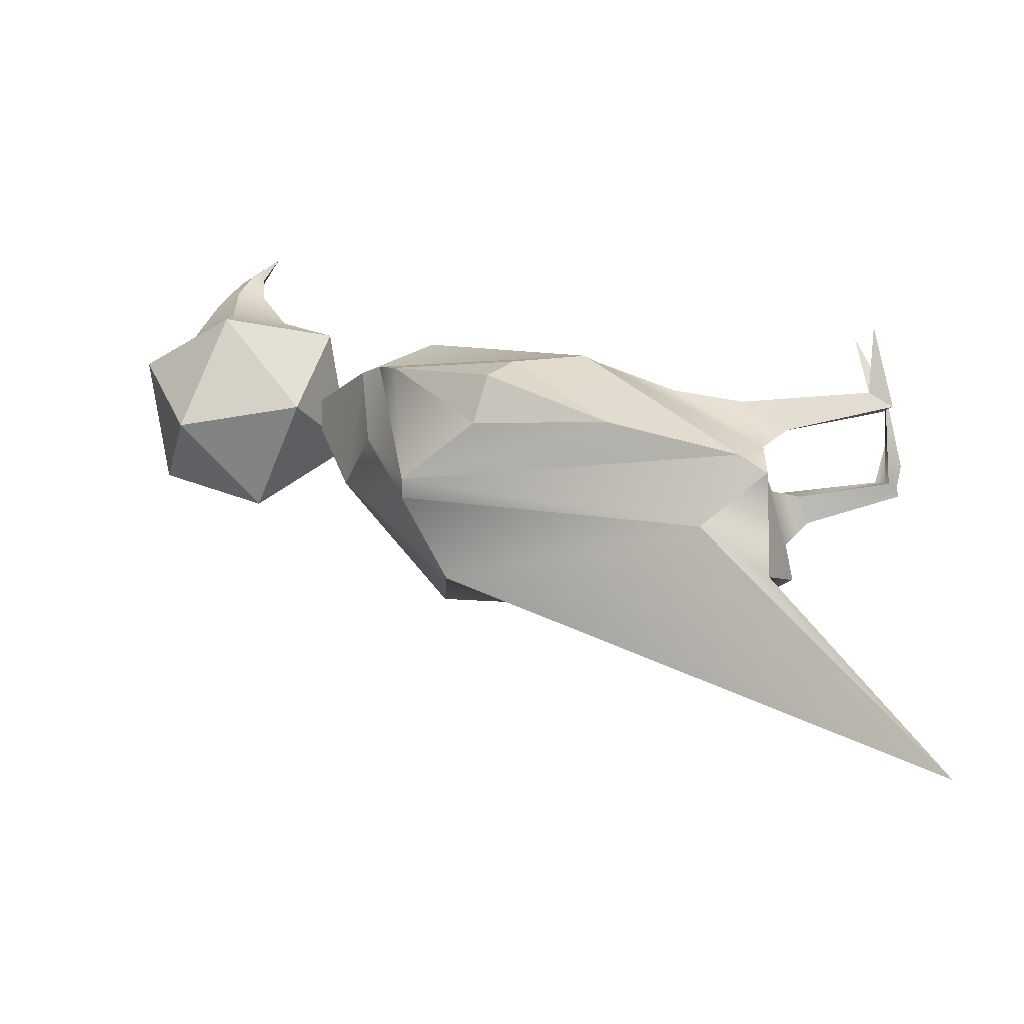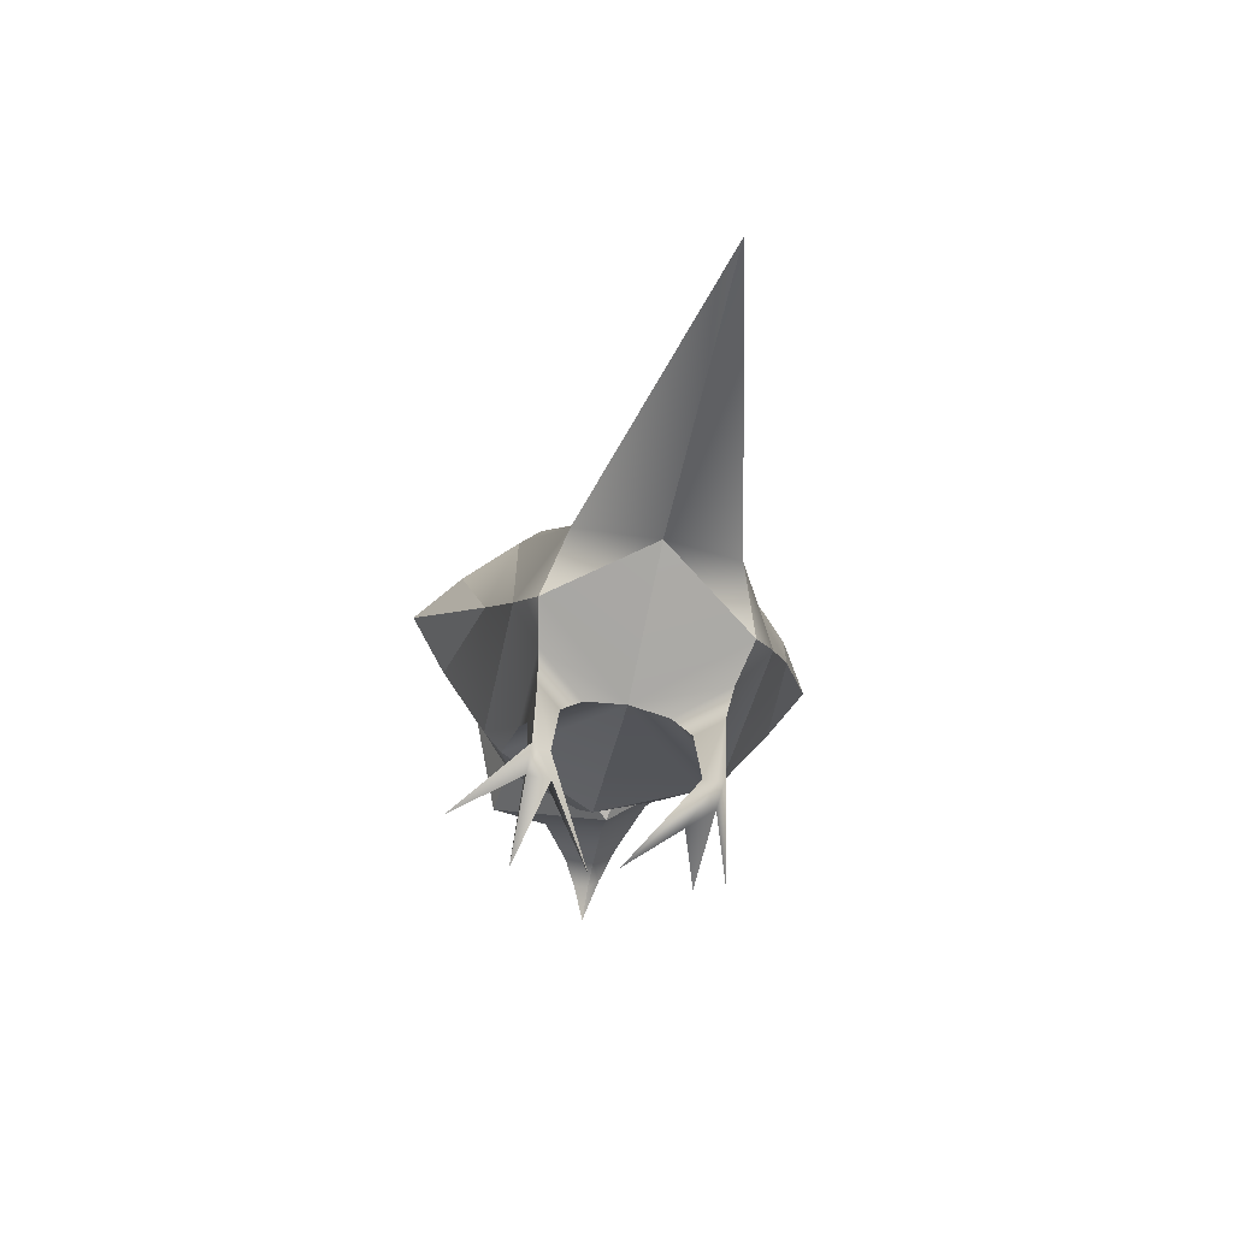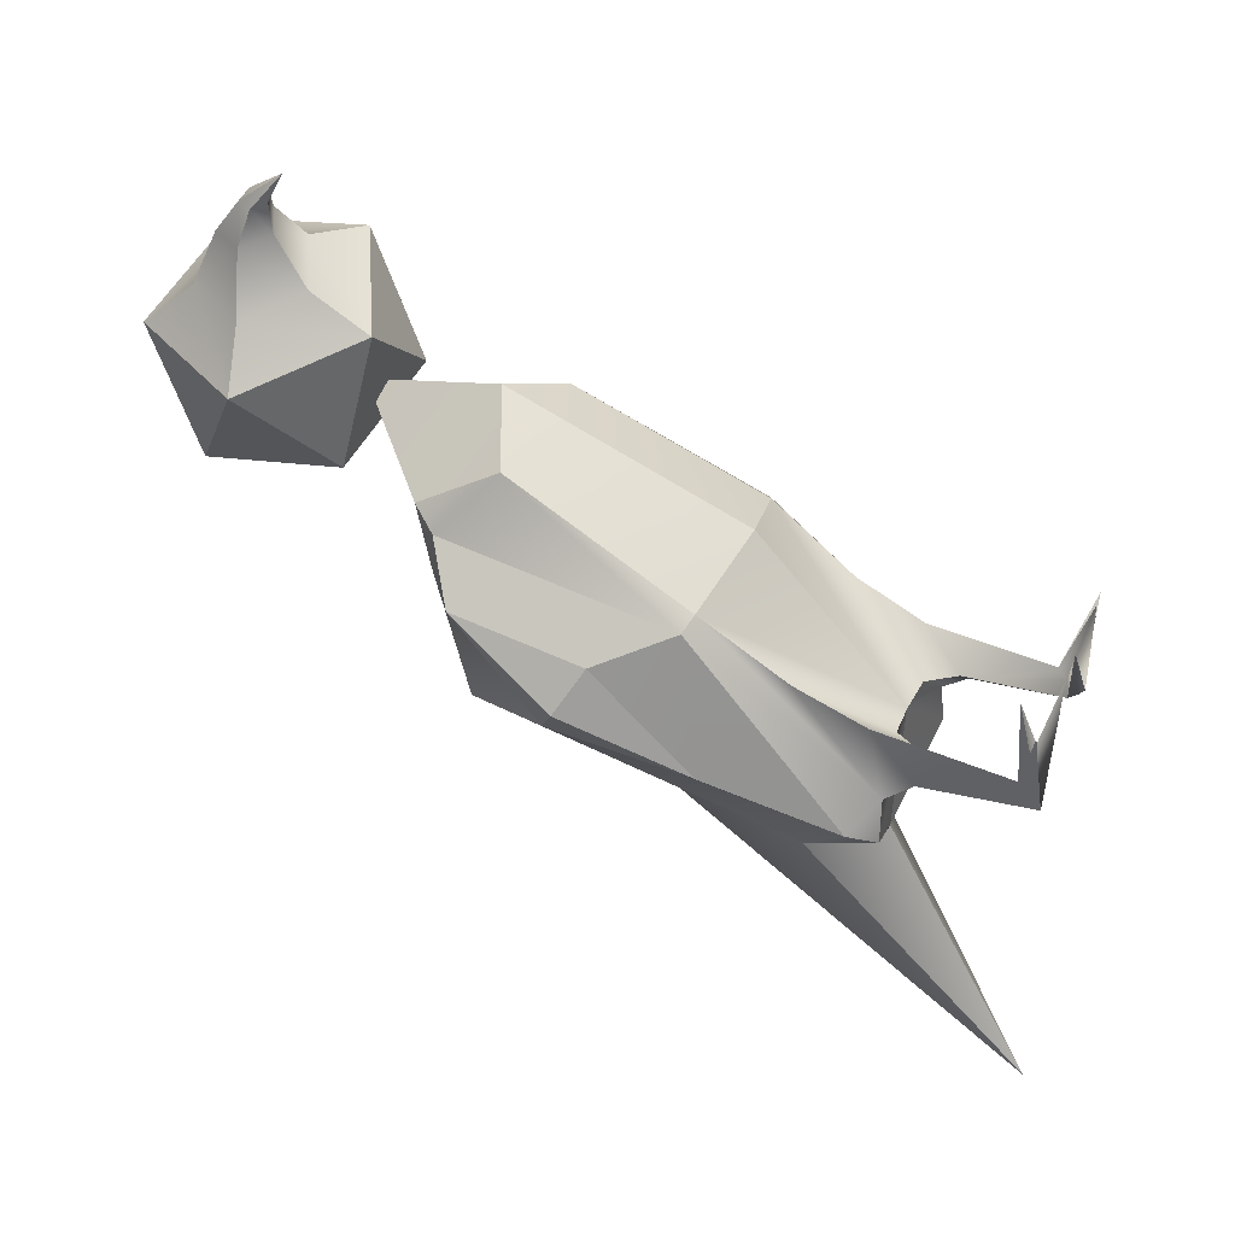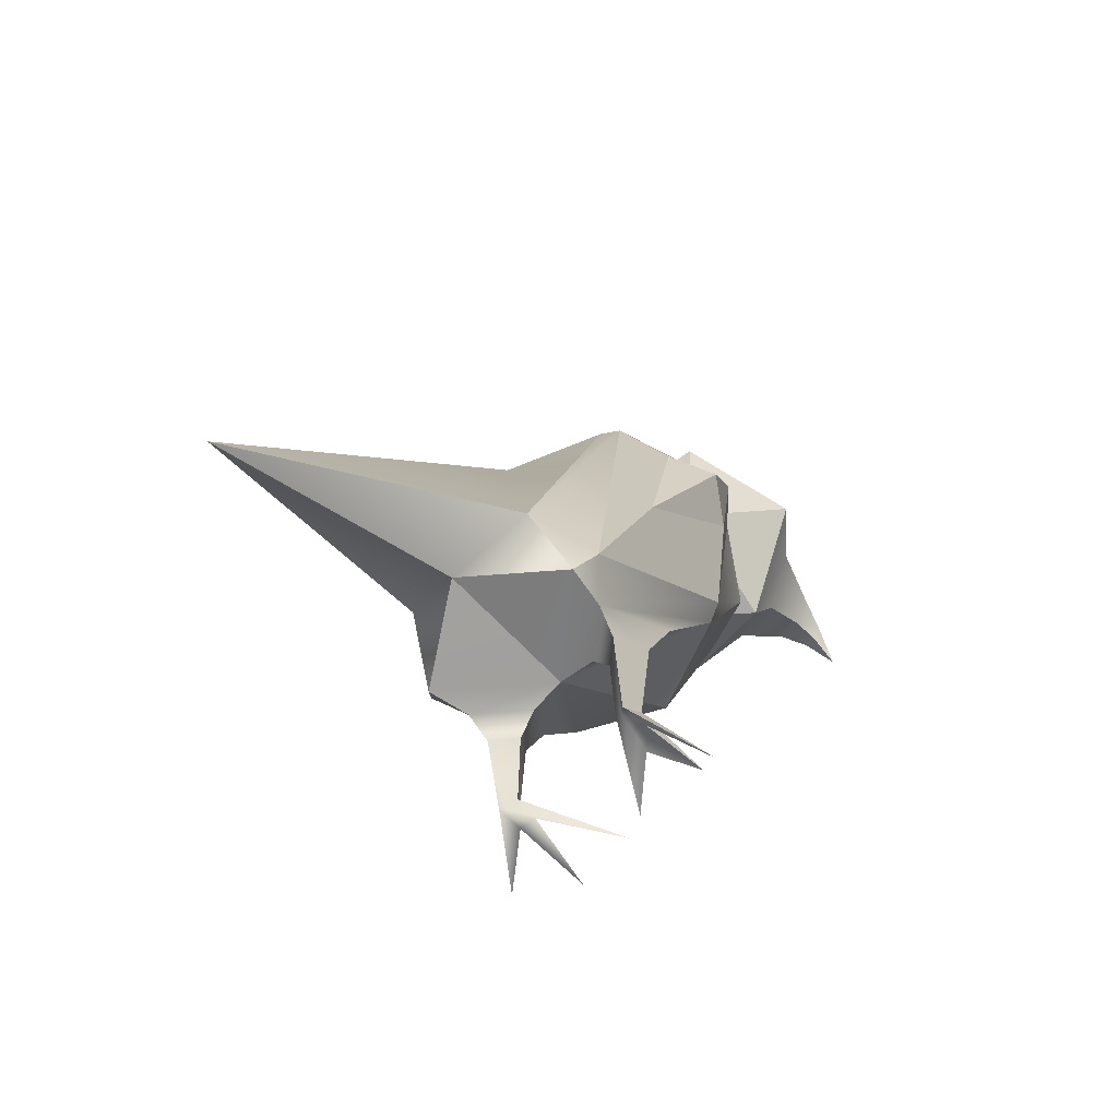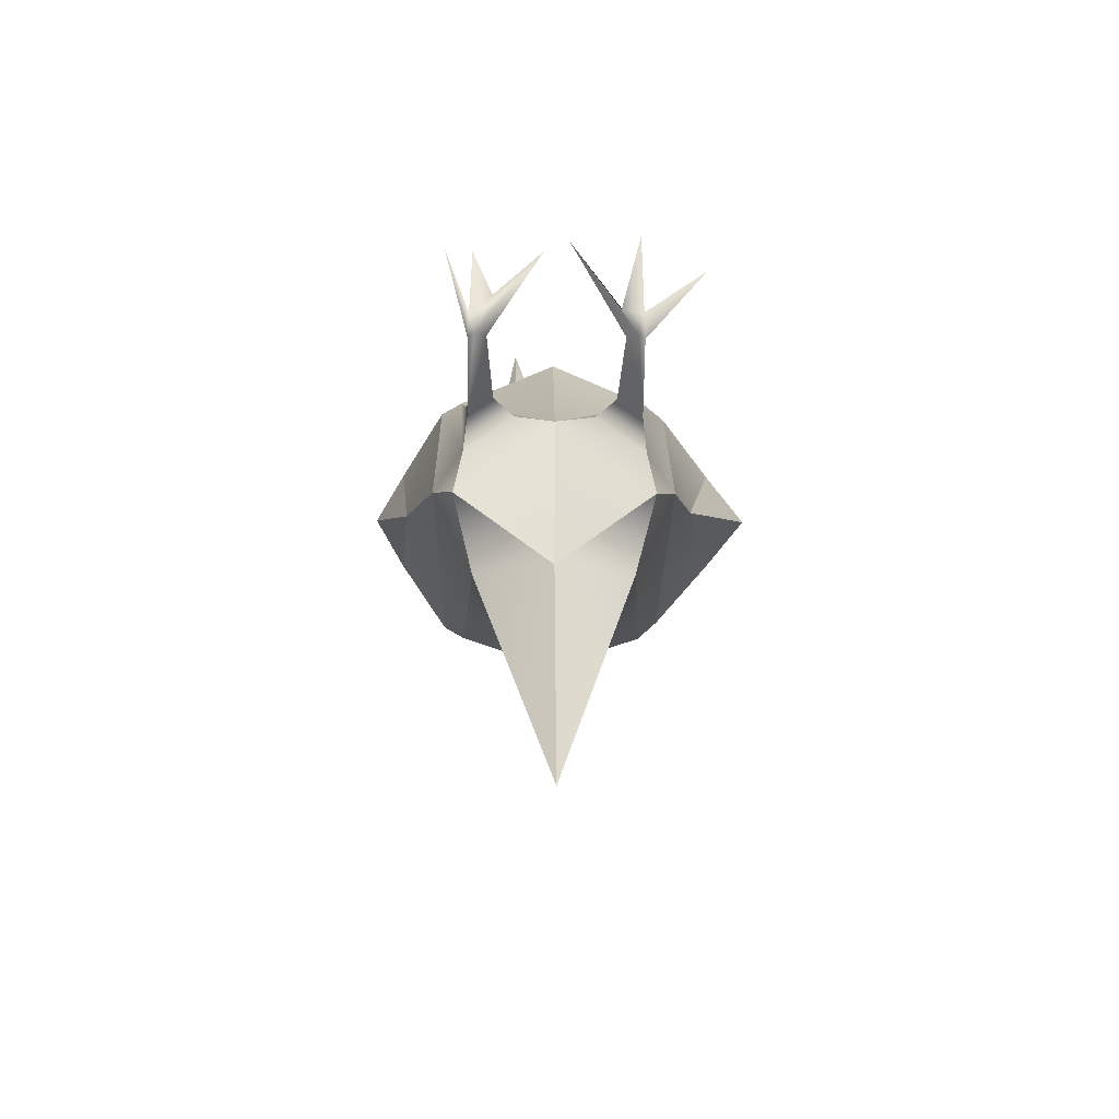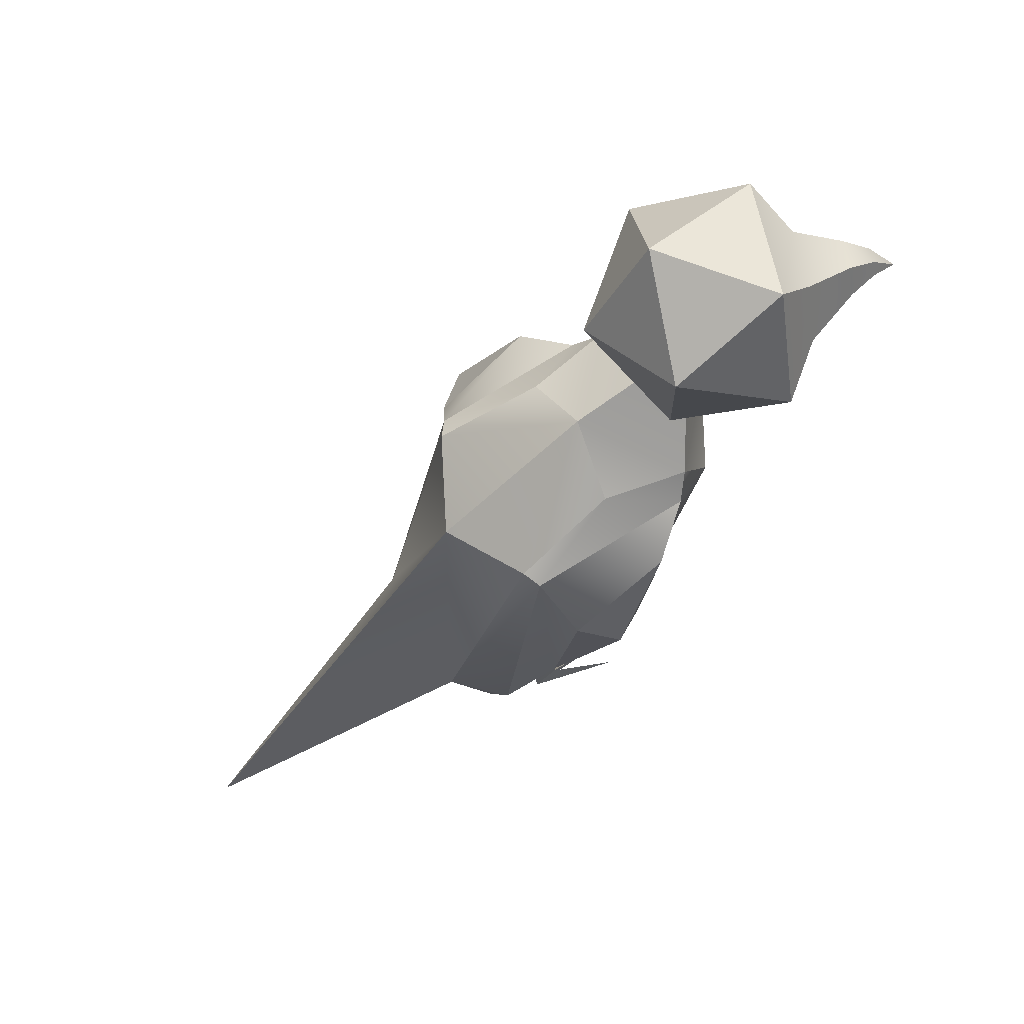
<metadata>
{"format":"obj","ext":"obj","renderer":"f3d","projection":"perspective","resolution":1024,"background":"white","views":[{"elev":-40.1,"azim":-76.5,"up":"+Z"},{"elev":-74.0,"azim":168.4,"up":"+Y"},{"elev":38.9,"azim":-66.5,"up":"+Z"},{"elev":-64.3,"azim":-136.6,"up":"+Y"},{"elev":-27.6,"azim":-0.8,"up":"+Z"},{"elev":69.5,"azim":-119.4,"up":"+Y"}]}
</metadata>
<code>
g default
v 1.128 3.084 1.191
v 1.307 2.887 2.208
v 0.3257 3.057 1.87
v 0.2269 2.613 0.9226
v 1.147 2.168 0.6746
v 1.815 2.338 1.469
v 1.437 1.85 2.32
v 0.5169 1.953 3.181
v -0.1506 2.124 1.774
v 0.3571 1.575 1.035
v 1.338 1.406 1.373
v 0.5363 1.378 2.052
v 0.4213 2.676 2.219
v 0.9119 2.591 2.388
v 0.9769 2.072 2.444
v 0.1832 2.209 2.171
v 0.5266 1.836 2.31
v 0.7144 2.442 2.736
v 0.7469 2.183 2.765
v 0.5217 2.065 2.697
v 0.4691 2.485 2.652
v 0.35 2.252 2.628
v 0.6156 2.273 2.955
v 0.6319 2.144 2.969
v 0.5193 2.085 2.935
v 0.493 2.294 2.912
v 0.4335 2.178 2.9
v 1.409 0.8583 0.4095
v 1.409 -1.957 -1.118
v 1.409 -3.55 0.6744
v 1.409 0.3076 1.424
v 0.2546 0.8583 0.4095
v 0.2546 -1.957 -1.118
v 0.2546 -3.37 0.6572
v 0.2546 0.3076 1.424
v 1.539 0.8993 1.089
v 1.539 -1.162 0.7749
v 1.539 -2.548 -0.7819
v 1.539 0.4935 -0.4328
v 0.1249 0.8993 1.089
v 0.1249 0.4935 -0.4328
v 0.1249 -2.548 -0.7819
v 0.1249 -1.162 0.7749
v 0.832 -2.467 -0.1604
v 0.832 -3.616 -3.398
v 0.832 -2.419 -1.273
v 0.832 1.236 0.4671
v 0.832 0.5621 1.71
v 0.832 1.613 1.476
v 0.832 -1.301 1.032
v 0.832 0.2872 -0.7833
v -0.02157 0.6972 0.979
v -0.02157 -1.122 0.702
v -0.02157 0.454 -0.3599
v -0.02157 -2.346 -0.6723
v -0.3356 -0.5741 0.4641
v -0.3356 0.4564 0.621
v -0.5433 -0.4055 0.1533
v -0.3356 -0.2369 -0.1574
v -0.2568 -1.337 -0.3143
v 1.686 0.6102 0.9318
v 1.686 0.4097 -0.3286
v 1.686 -1.105 0.6707
v 1.686 -2.259 -0.6251
v 2.046 -0.2484 -0.1574
v 2.046 0.4449 0.621
v 2.336 -0.417 0.1533
v 2.046 -0.5856 0.4641
v 1.851 -1.418 -0.3143
v 1.474 -1.835 0.336
v 1.474 -2.528 -0.4424
v 1.121 -2.487 -0.1316
v 1.442 -2.726 -0.2726
v 1.265 -2.706 -0.1172
v 1.442 -2.38 0.1166
v 0.1898 -2.528 -0.4424
v 0.1898 -1.835 0.336
v 0.5433 -2.487 -0.1316
v 0.2222 -2.386 0.1166
v 0.2222 -2.733 -0.2726
v 0.399 -2.712 -0.1172
v 1.426 -3.52 -0.144
v 0.9204 -3.549 0.6218
v 1.426 -3.347 0.05056
v 0.2384 -3.422 0.006881
v 0.2384 -3.596 -0.1877
v 0.7436 -3.546 0.5385
v 1.265 -3.583 0.04666
v 0.3629 -3.502 -0.1136
v 1.301 -3.461 -0.09179
v 1.381 -3.428 -0.00789
v 1.381 -3.515 -0.1052
v 0.3985 -3.478 0.229
v 0.2826 -3.504 -0.05157
v 0.2826 -3.59 -0.1489
v 1.421 -3.528 0.06272
v 0.243 -3.532 0.0513
v 0.06881 -3.541 0.5609
v 1.863 -3.482 0.4366
g pPlatonic4
f 1 3 2
f 1 4 3
f 1 5 4
f 1 6 5
f 1 2 6
f 23 26 8
f 3 4 9
f 4 5 10
f 5 6 11
f 6 2 7
f 24 23 8
f 26 27 8
f 4 10 9
f 5 11 10
f 6 7 11
f 25 24 8
f 8 27 25
f 9 10 12
f 10 11 12
f 11 7 12
f 17 16 12
f 12 16 9
f 7 15 12
f 12 15 17
f 2 14 7
f 7 14 15
f 2 3 14
f 14 3 13
f 3 9 13
f 13 9 16
f 20 22 17
f 17 22 16
f 17 15 20
f 20 15 19
f 14 18 15
f 15 18 19
f 13 21 14
f 14 21 18
f 16 22 13
f 13 22 21
f 25 27 20
f 20 27 22
f 20 19 25
f 25 19 24
f 18 23 19
f 19 23 24
f 21 26 18
f 18 26 23
f 21 22 26
f 26 22 27
f 65 66 67
f 66 68 67
f 68 69 67
f 69 65 67
f 56 57 58
f 57 59 58
f 59 60 58
f 60 56 58
f 83 92 88
f 93 95 87
f 42 33 46
f 46 33 45
f 45 29 46
f 46 29 38
f 28 47 36
f 36 47 49
f 32 40 47
f 47 40 49
f 35 48 40
f 40 48 49
f 31 36 48
f 48 36 49
f 88 91 83
f 37 31 50
f 50 31 48
f 48 35 50
f 50 35 43
f 87 94 93
f 39 29 51
f 51 29 45
f 45 33 51
f 51 33 41
f 32 47 41
f 41 47 51
f 28 39 47
f 47 39 51
f 40 52 35
f 43 35 53
f 35 52 53
f 40 32 52
f 41 54 32
f 32 54 52
f 42 55 33
f 41 33 54
f 33 55 54
f 53 52 56
f 56 52 57
f 52 54 57
f 57 54 59
f 55 60 54
f 54 60 59
f 55 53 60
f 60 53 56
f 38 29 64
f 39 62 29
f 29 62 64
f 36 61 28
f 39 28 62
f 28 61 62
f 36 31 61
f 37 63 31
f 31 63 61
f 96 84 30
f 61 66 62
f 62 66 65
f 63 68 61
f 61 68 66
f 64 69 63
f 63 69 68
f 64 62 69
f 69 62 65
f 50 44 37
f 37 44 70
f 44 72 70
f 46 38 44
f 38 71 44
f 71 72 44
f 38 64 71
f 71 64 70
f 37 70 63
f 70 64 63
f 70 72 75
f 75 72 74
f 71 73 72
f 72 73 74
f 70 75 71
f 71 75 73
f 50 43 44
f 43 77 44
f 77 78 44
f 42 76 55
f 55 76 53
f 53 76 43
f 76 77 43
f 46 44 42
f 42 44 76
f 44 78 76
f 77 79 78
f 78 79 81
f 77 76 79
f 79 76 80
f 76 78 80
f 80 78 81
f 91 90 83
f 90 92 83
f 75 84 73
f 73 84 82
f 89 94 87
f 79 80 85
f 85 80 86
f 95 89 87
f 75 74 84
f 90 91 74
f 74 91 84
f 74 73 90
f 82 92 73
f 73 92 90
f 30 88 96
f 82 96 92
f 88 92 96
f 88 30 91
f 84 91 30
f 81 89 80
f 86 80 95
f 80 89 95
f 79 85 81
f 89 81 94
f 81 85 94
f 94 85 93
f 93 85 34
f 34 97 93
f 86 95 97
f 95 93 97
f 85 97 34
f 85 86 98
f 86 97 98
f 97 85 98
f 82 84 99
f 84 96 99
f 96 82 99

</code>
